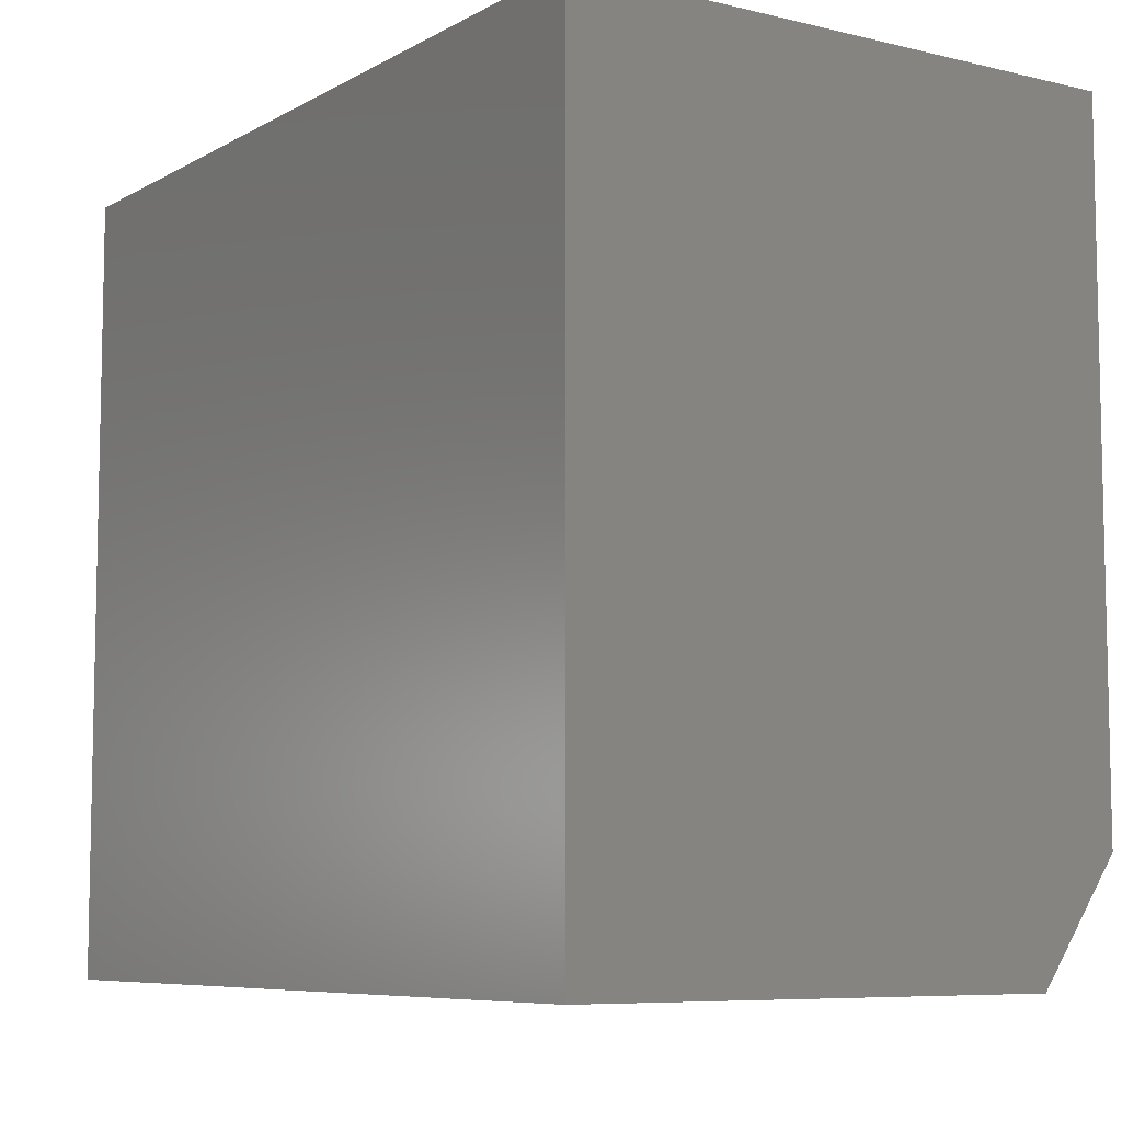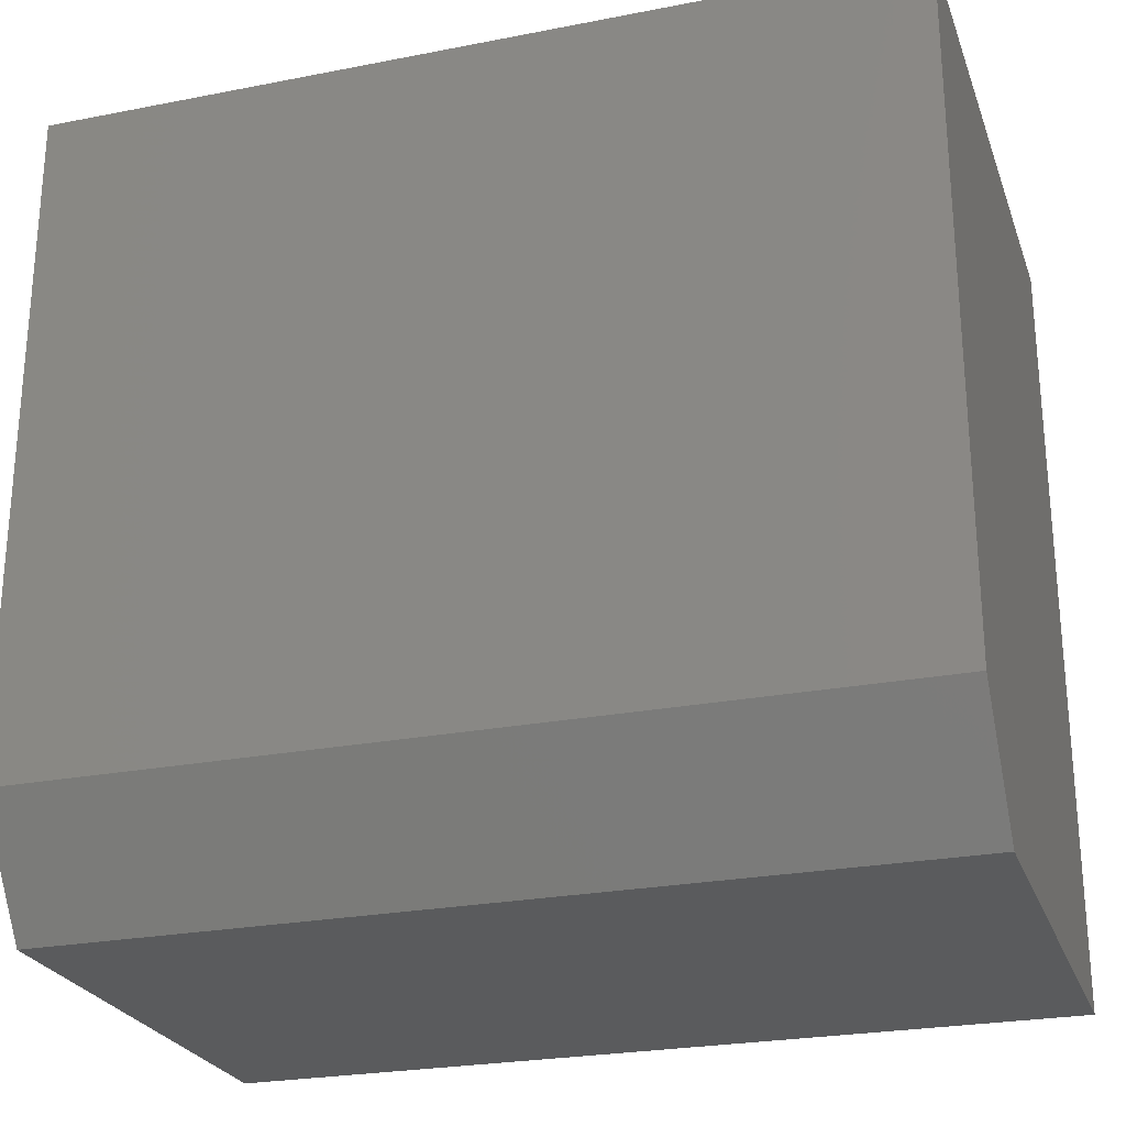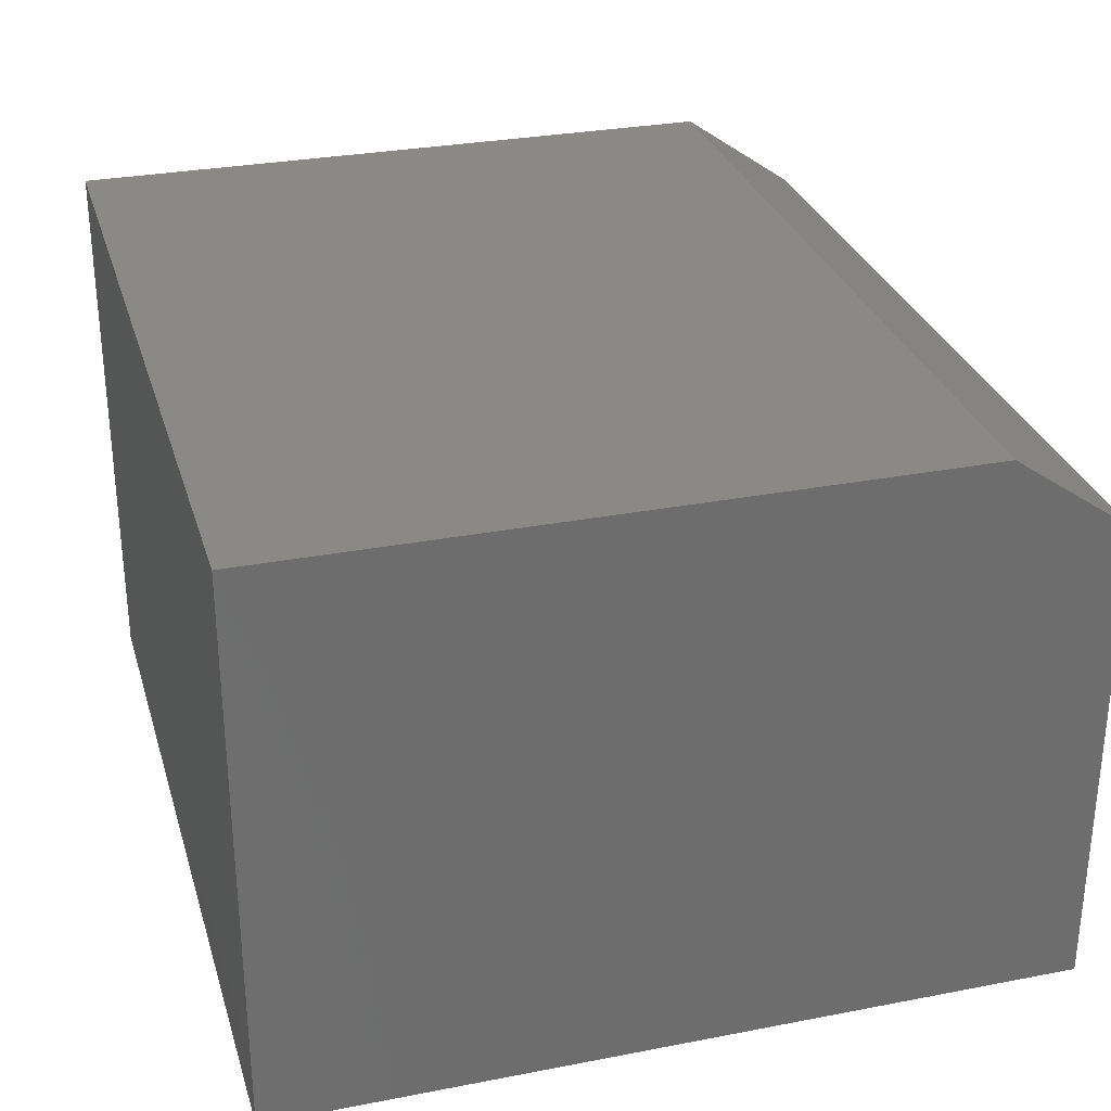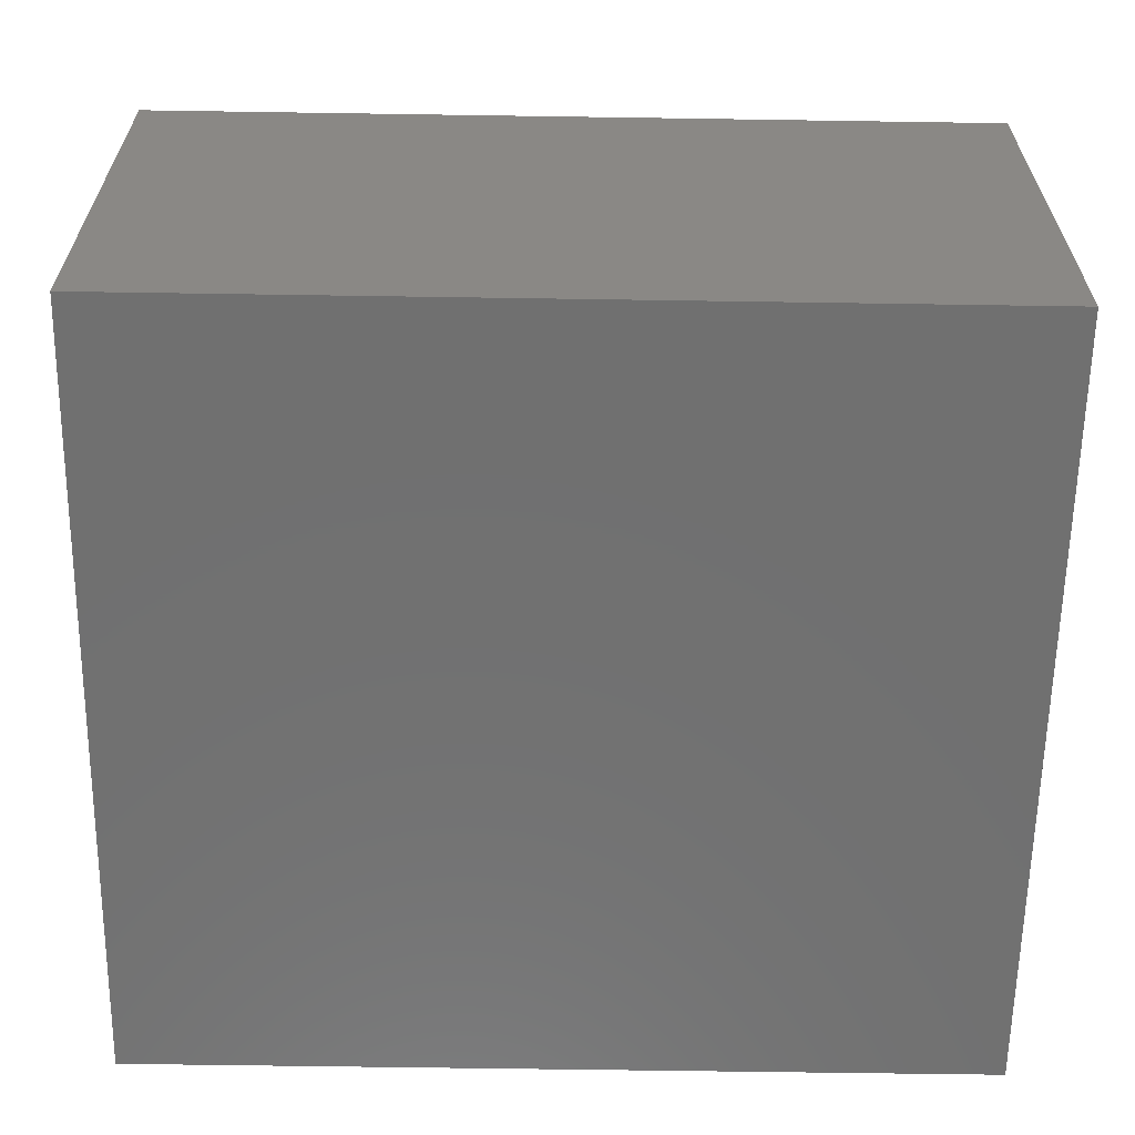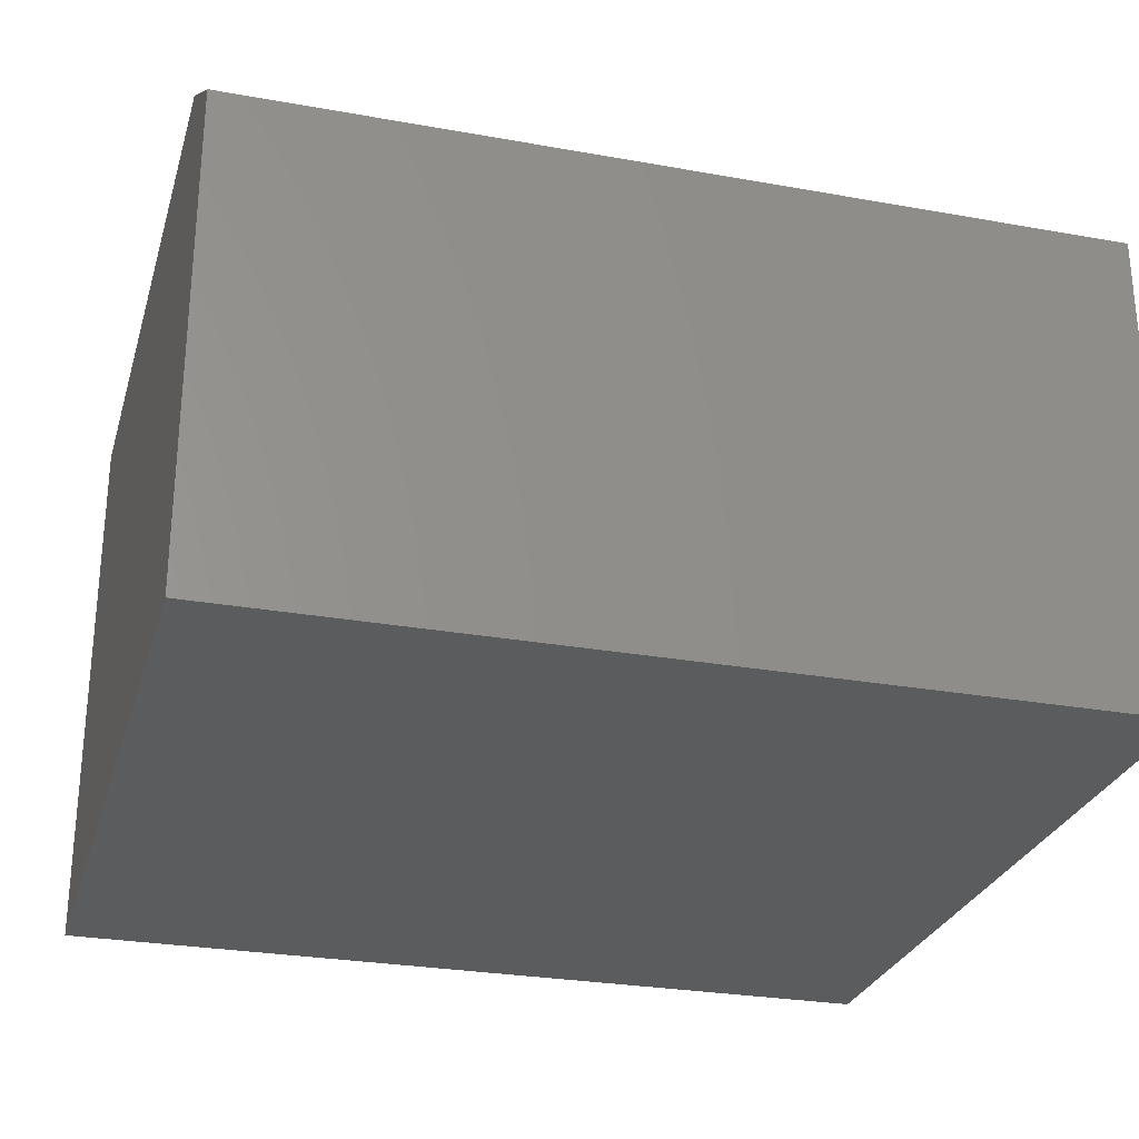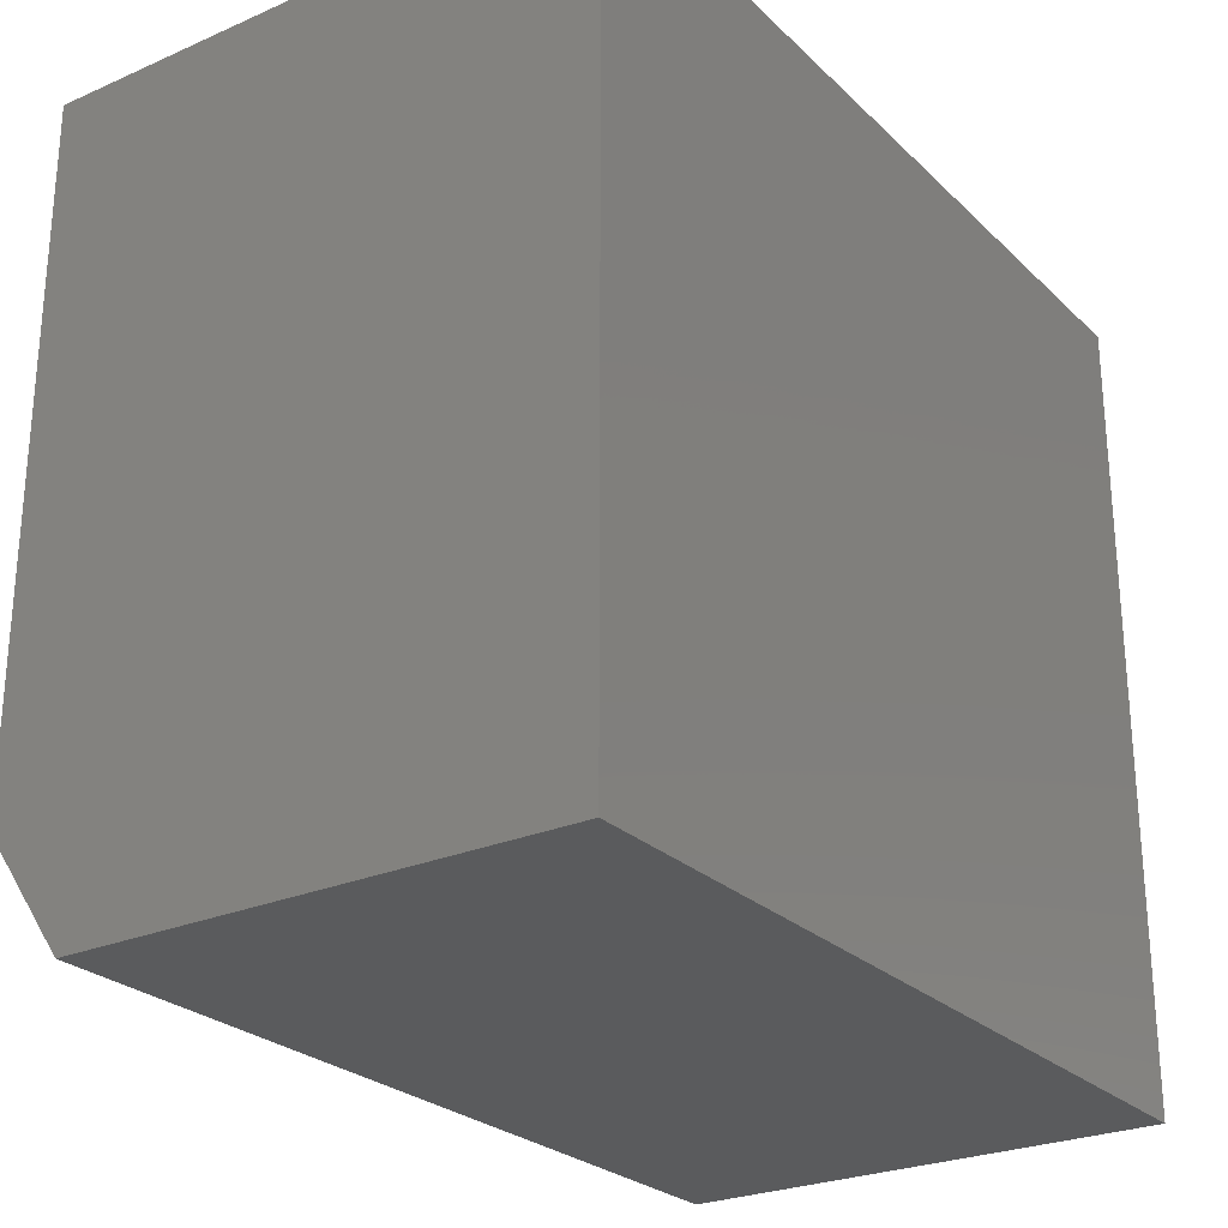
<metadata>
{"format":"stl","ext":"stl","renderer":"f3d","projection":"perspective","resolution":1024,"background":"white","views":[{"elev":-7.5,"azim":-123.9,"up":"+Y"},{"elev":-25.2,"azim":17.5,"up":"+Y"},{"elev":29.7,"azim":-105.8,"up":"+Z"},{"elev":-62.3,"azim":-0.9,"up":"+Z"},{"elev":-27.6,"azim":-15.4,"up":"+Z"},{"elev":-26.0,"azim":124.6,"up":"+Y"}]}
</metadata>
<code>
# stl→obj: 10 verts, 16 faces
v -0.5703 -0.4297 0.75
v 0.5625 -0.4297 0.75
v -0.5703 0.4634 0.75
v 0.5625 0.4634 0.75
v -0.5703 0.4634 0
v -0.5703 -0.5859 0
v -0.5703 -0.5859 0.6406
v 0.5625 0.4634 0
v 0.5625 -0.5859 0
v 0.5625 -0.5859 0.6406
f 1 2 3
f 3 2 4
f 3 5 1
f 1 5 6
f 1 6 7
f 8 4 9
f 9 4 2
f 9 2 10
f 7 6 10
f 10 6 9
f 2 1 10
f 10 1 7
f 6 5 9
f 9 5 8
f 4 8 3
f 3 8 5

</code>
